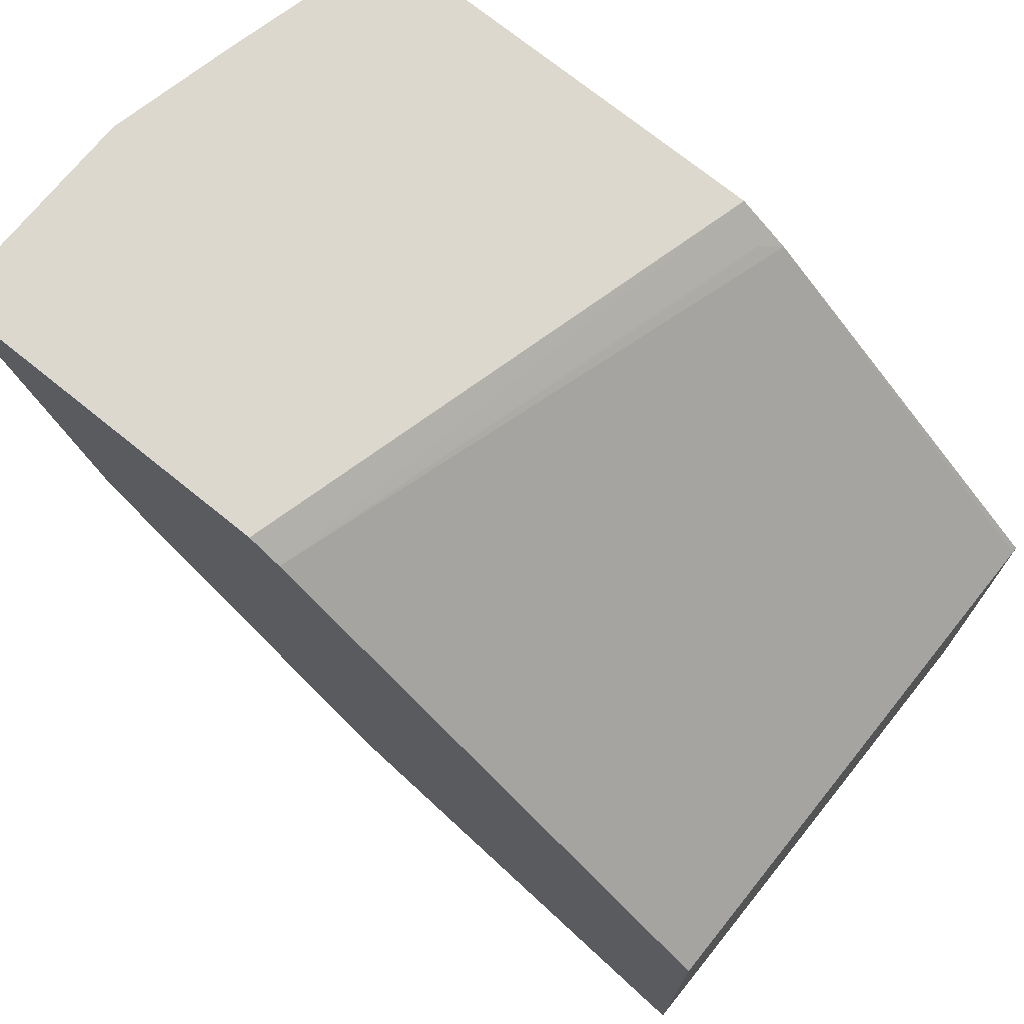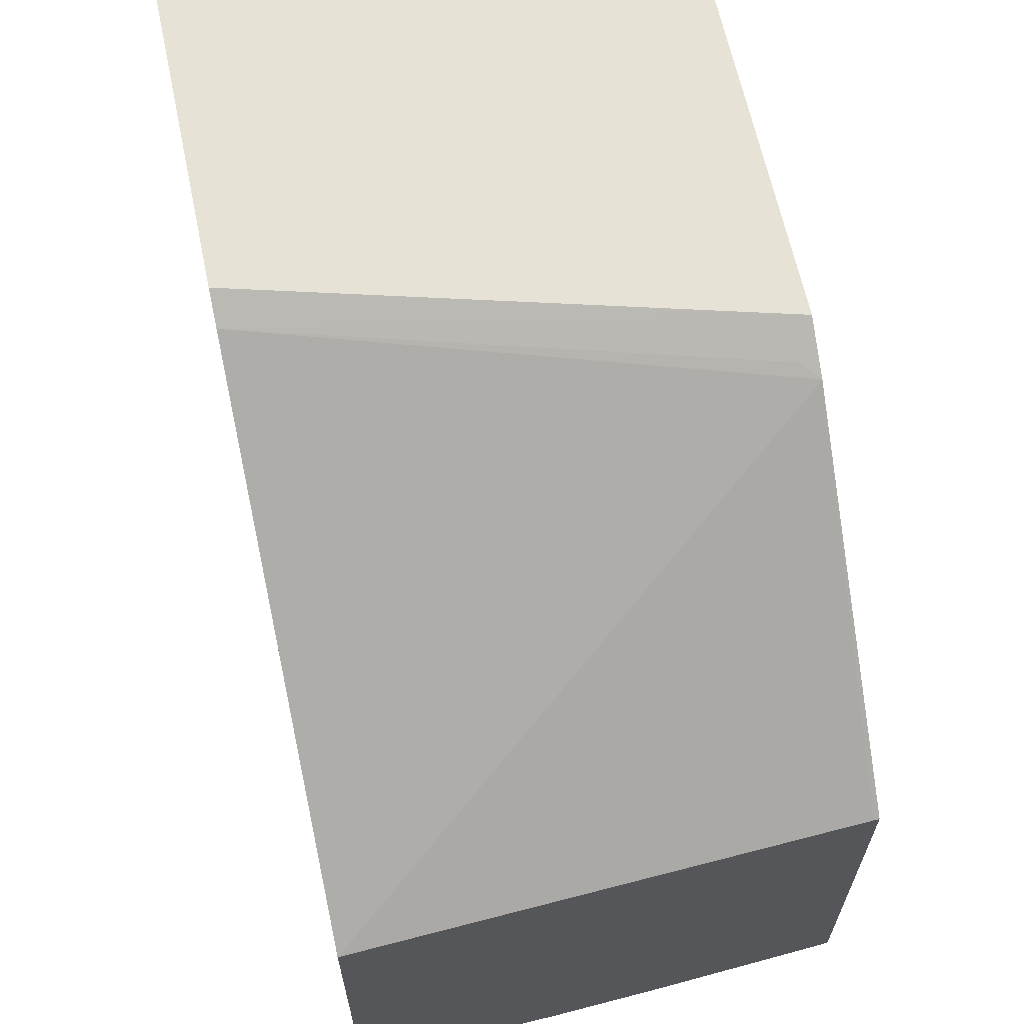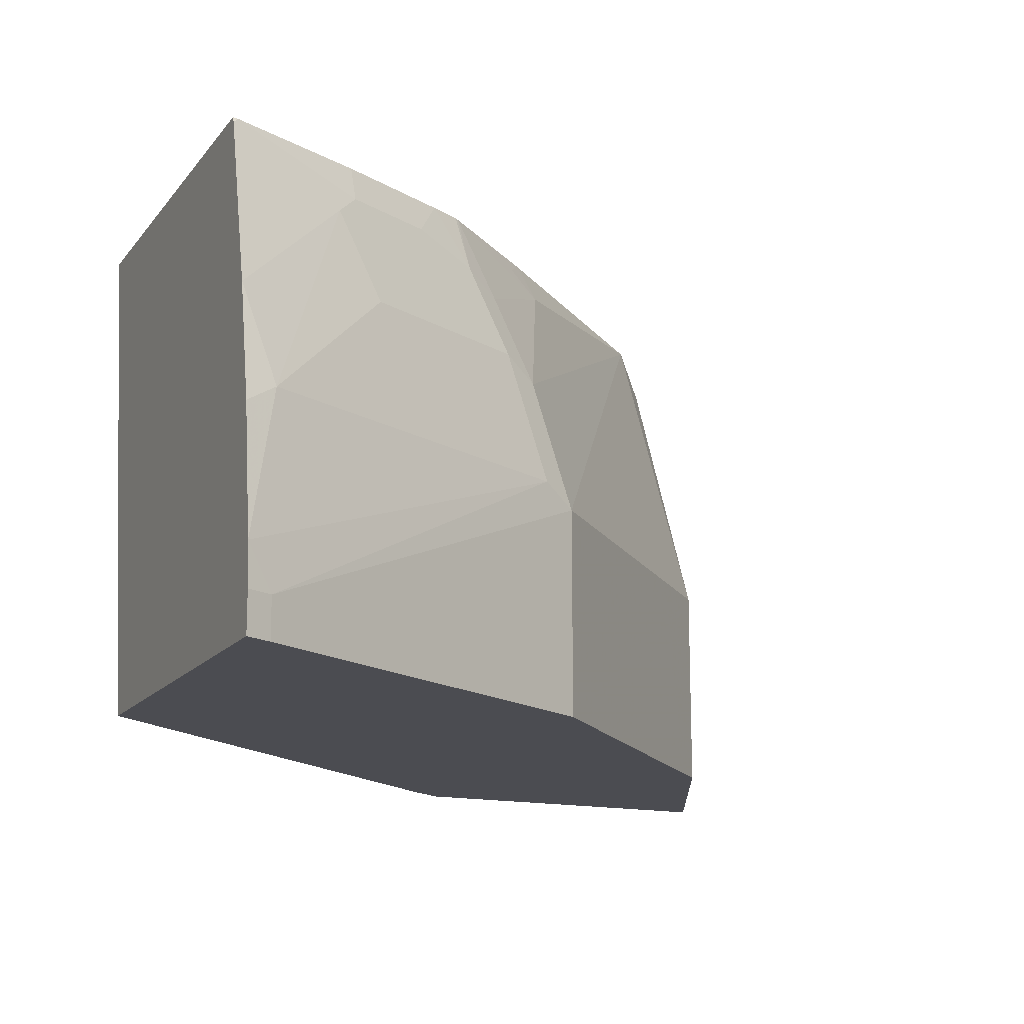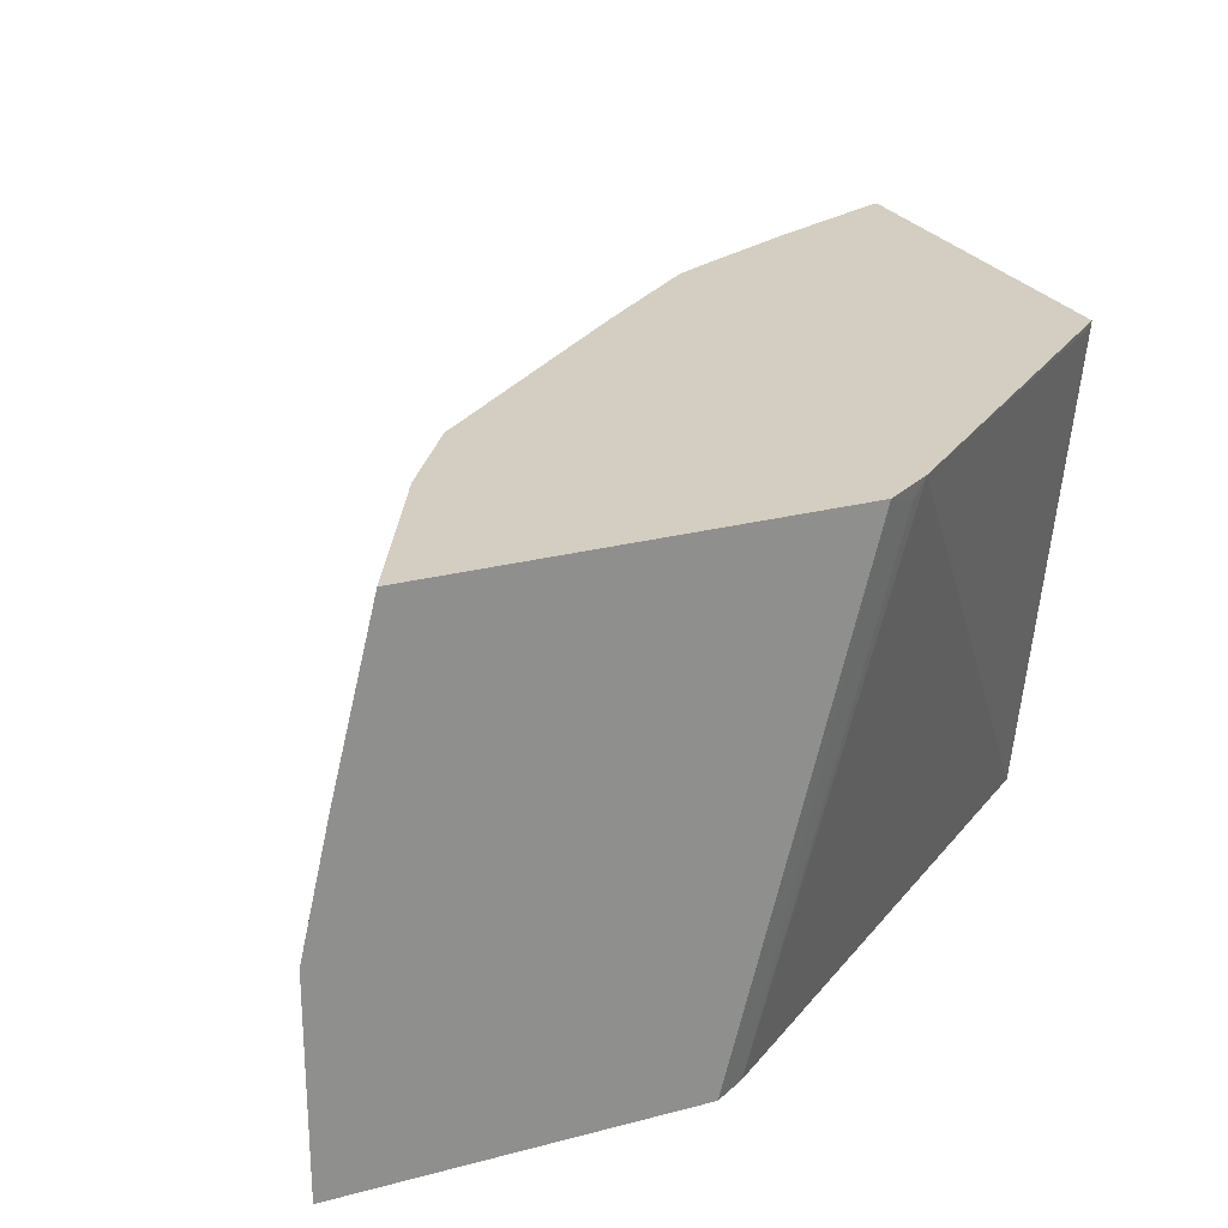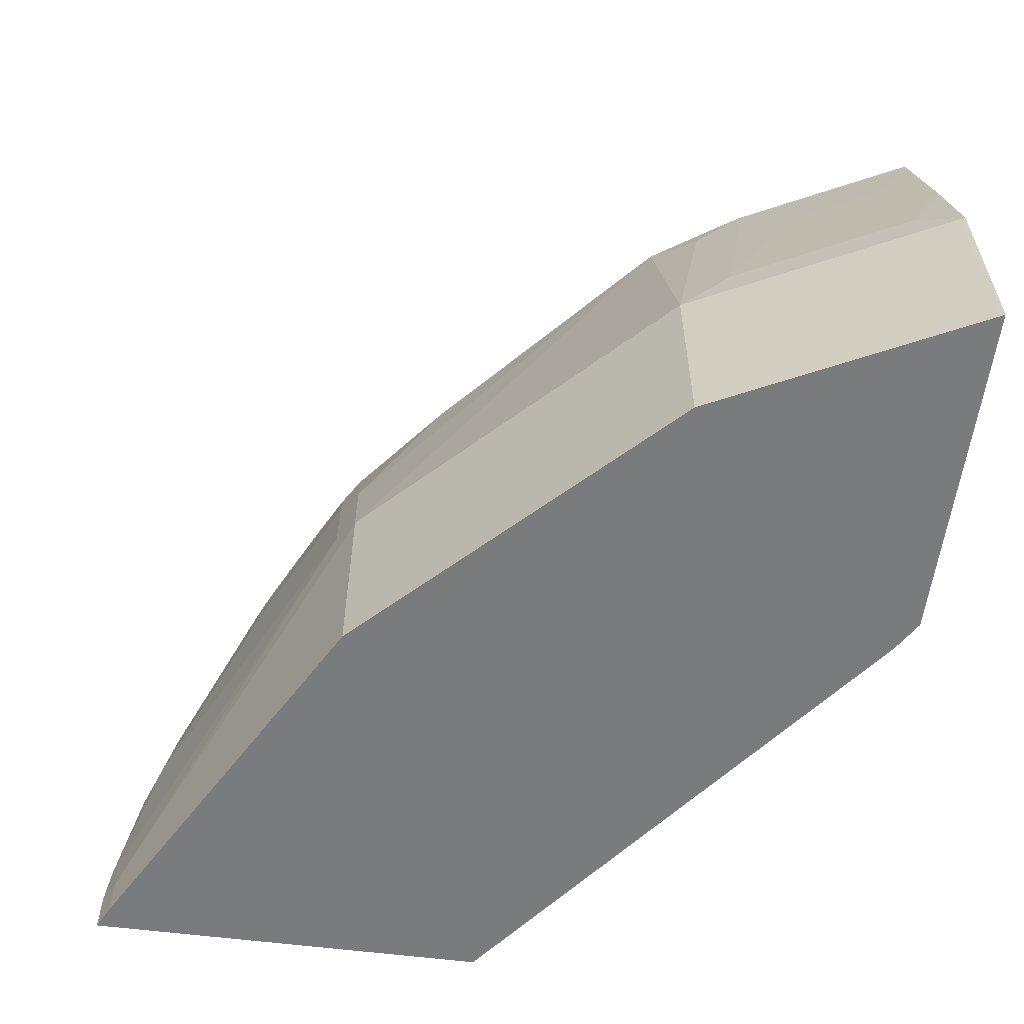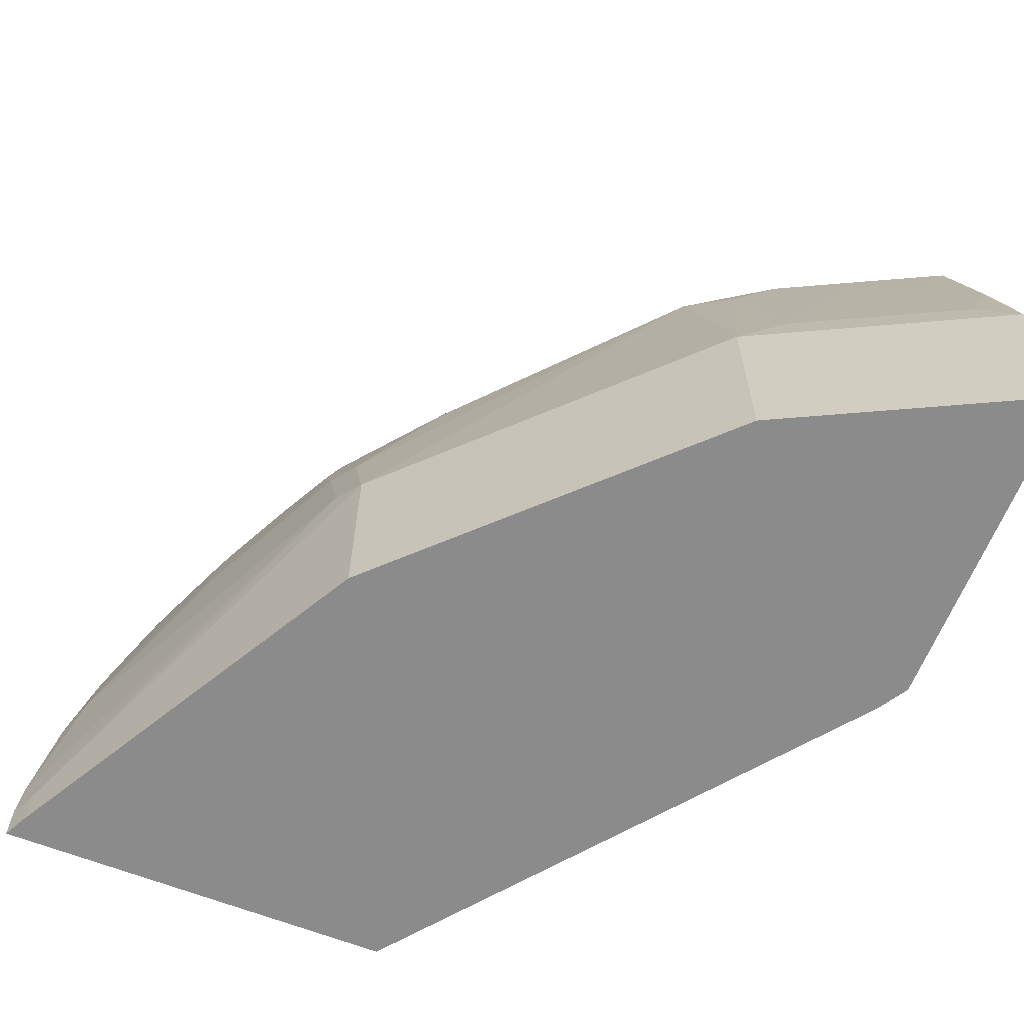
<metadata>
{"format":"obj","ext":"obj","renderer":"f3d","projection":"perspective","resolution":1024,"background":"white","views":[{"elev":72.4,"azim":-141.0,"up":"+Y"},{"elev":63.9,"azim":-101.9,"up":"+Y"},{"elev":-15.4,"azim":-24.5,"up":"+Z"},{"elev":24.9,"azim":156.7,"up":"+Z"},{"elev":-58.3,"azim":82.5,"up":"+Z"},{"elev":-63.8,"azim":68.3,"up":"+Z"}]}
</metadata>
<code>
v 0.5745 0.2803 0.08355
v 0.5736 0.2784 0.08355
v 0.5739 0.2791 0.0009715
v 0.5745 0.2803 0.0009715
v 0.5636 0.2803 0.1307
v 0.5638 0.2652 0.1002
v 0.568 0.2673 0.08355
v 0.5683 0.2679 0.0009715
v 0.4409 0.2803 0.0009715
v 0.5632 0.2803 0.1324
v 0.5471 0.2652 0.1671
v 0.5304 0.1984 0.1002
v 0.5346 0.2005 0.08355
v 0.5349 0.2011 0.0009715
v 0.4288 0.2729 0.0009715
v 0.3883 0.2803 0.1984
v 0.5467 0.2803 0.1984
v 0.5309 0.2488 0.1984
v 0.5304 0.2318 0.1671
v 0.5142 0.2153 0.1984
v 0.5135 0.214 0.1984
v 0.5068 0.1949 0.1838
v 0.5235 0.1782 0.08355
v 0.5238 0.1788 0.0009715
v 0.2463 0.1315 0.0009715
v 0.3696 0.2683 0.1984
v 0.3759 0.2715 0.1921
v 0.5127 0.2125 0.1984
v 0.5055 0.2016 0.1984
v 0.4901 0.1782 0.1984
v 0.5235 0.1782 0.0009715
v 0.4066 0.06128 0.08355
v 0.2463 -0.02719 0.0009715
v 0.2463 0.1649 0.1962
v 0.2463 0.1652 0.1984
v 0.4017 0.09957 0.1984
v 0.4066 0.09469 0.1838
v 0.3898 0.06128 0.1336
v 0.4066 0.06128 0.0009715
v 0.3926 0.05433 0.0919
v 0.2562 -0.02225 0.01672
v 0.2463 -0.02719 0.01672
v 0.2562 -0.02225 0.0009715
v 0.2463 0.00836 0.1984
v 0.3989 0.09713 0.1984
v 0.3926 0.08774 0.1921
v 0.3571 0.06161 0.1984
v 0.3731 0.06128 0.1671
v 0.3759 0.05433 0.142
v 0.259 -0.0125 0.0919
v 0.2463 -0.02581 0.03342
v 0.2463 -0.02617 0.02917
v 0.2463 0.007247 0.1962
v 0.2486 0.008902 0.1984
v 0.3557 0.06068 0.1984
v 0.3592 0.05433 0.1754
v 0.3508 0.04388 0.1503
v 0.3091 0.02091 0.142
v 0.2924 0.02091 0.1754
v 0.2463 -0.00946 0.1294
v 0.2463 -0.01882 0.08355
v 0.3007 0.02717 0.1838
v 0.3007 0.03265 0.1984
v 0.3439 0.05424 0.1984
v 0.3341 0.04388 0.1838
v 0.3174 0.02717 0.1503
v 0.3105 0.03753 0.1984
f 30 37 38
f 30 38 32
f 32 38 49
f 32 49 40
f 32 40 41
f 37 47 48
f 32 43 39
f 33 43 41
f 33 41 42
f 36 45 37
f 37 45 46
f 37 46 47
f 32 41 43
f 30 36 37
f 25 61 60
f 25 34 26
f 25 35 34
f 25 44 35
f 25 53 44
f 25 60 53
f 25 51 61
f 25 52 51
f 25 42 52
f 25 33 42
f 23 39 31
f 23 32 39
f 23 30 32
f 23 31 24
f 37 48 38
f 26 34 35
f 38 48 56
f 50 59 60
f 40 49 58
f 22 30 23
f 62 67 63
f 62 64 67
f 62 65 64
f 58 62 59
f 58 66 62
f 57 62 66
f 57 65 62
f 56 64 65
f 55 64 56
f 54 62 63
f 54 59 62
f 53 59 54
f 53 60 59
f 38 56 49
f 50 61 51
f 50 58 59
f 49 66 58
f 49 57 66
f 49 65 57
f 49 56 65
f 47 56 48
f 47 55 56
f 45 47 46
f 44 53 54
f 41 52 42
f 41 51 52
f 40 51 41
f 40 50 51
f 40 58 50
f 50 60 61
f 22 29 30
f 1 5 6
f 21 28 22
f 7 14 8
f 7 13 14
f 6 13 7
f 6 12 13
f 6 19 12
f 6 11 19
f 6 10 11
f 5 10 6
f 3 9 4
f 3 15 9
f 3 25 15
f 3 33 25
f 3 39 43
f 3 31 39
f 3 24 31
f 3 14 24
f 3 8 14
f 2 6 7
f 2 8 3
f 2 7 8
f 1 6 2
f 22 28 29
f 1 10 5
f 1 17 10
f 1 16 17
f 1 9 16
f 1 4 9
f 1 3 4
f 1 2 3
f 9 15 16
f 10 17 11
f 3 43 33
f 11 18 20
f 16 18 17
f 11 17 18
f 16 21 20
f 16 28 21
f 16 29 28
f 16 30 29
f 16 36 30
f 16 45 36
f 16 47 45
f 16 55 47
f 16 64 55
f 16 67 64
f 16 63 67
f 16 54 63
f 16 44 54
f 16 20 18
f 16 26 35
f 16 35 44
f 12 20 21
f 12 21 22
f 12 22 23
f 12 23 13
f 12 19 20
f 11 20 19
f 13 24 14
f 15 25 26
f 15 26 27
f 15 27 16
f 16 27 26
f 13 23 24

</code>
